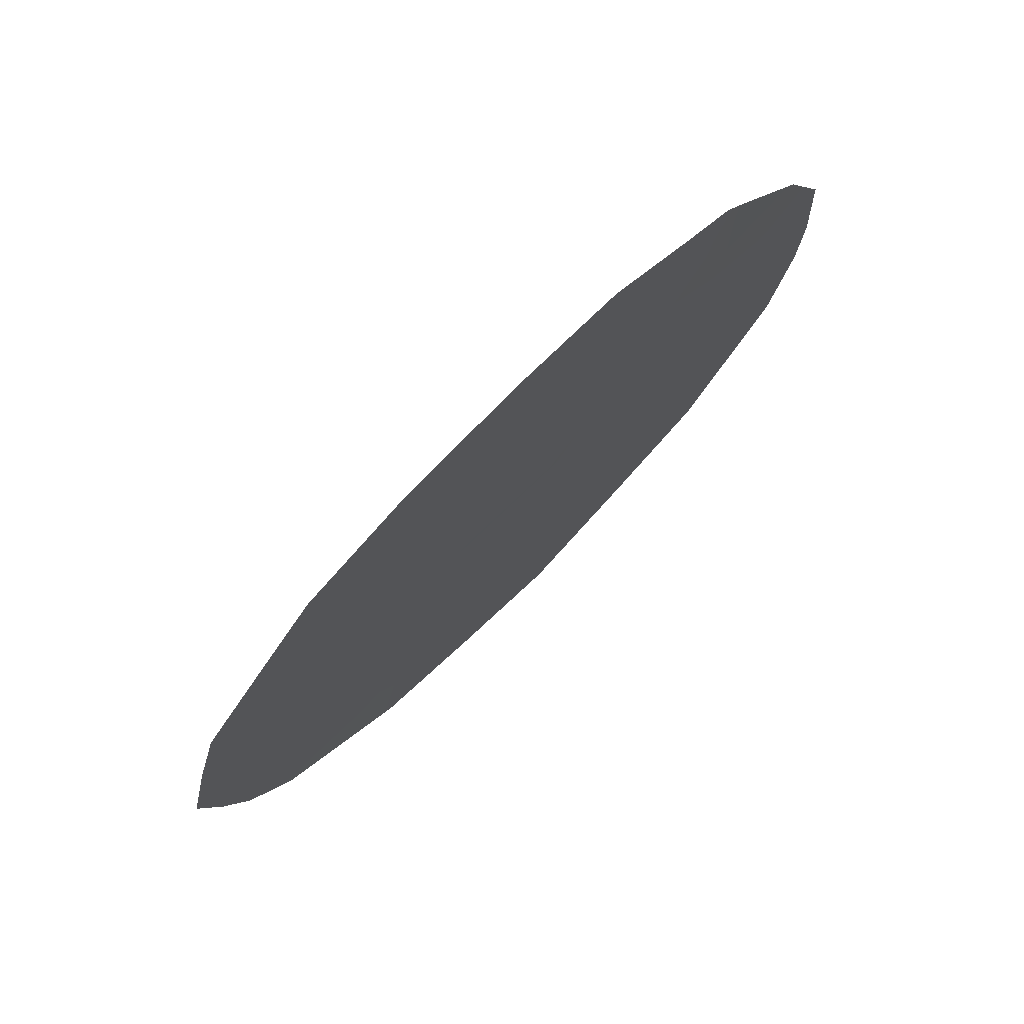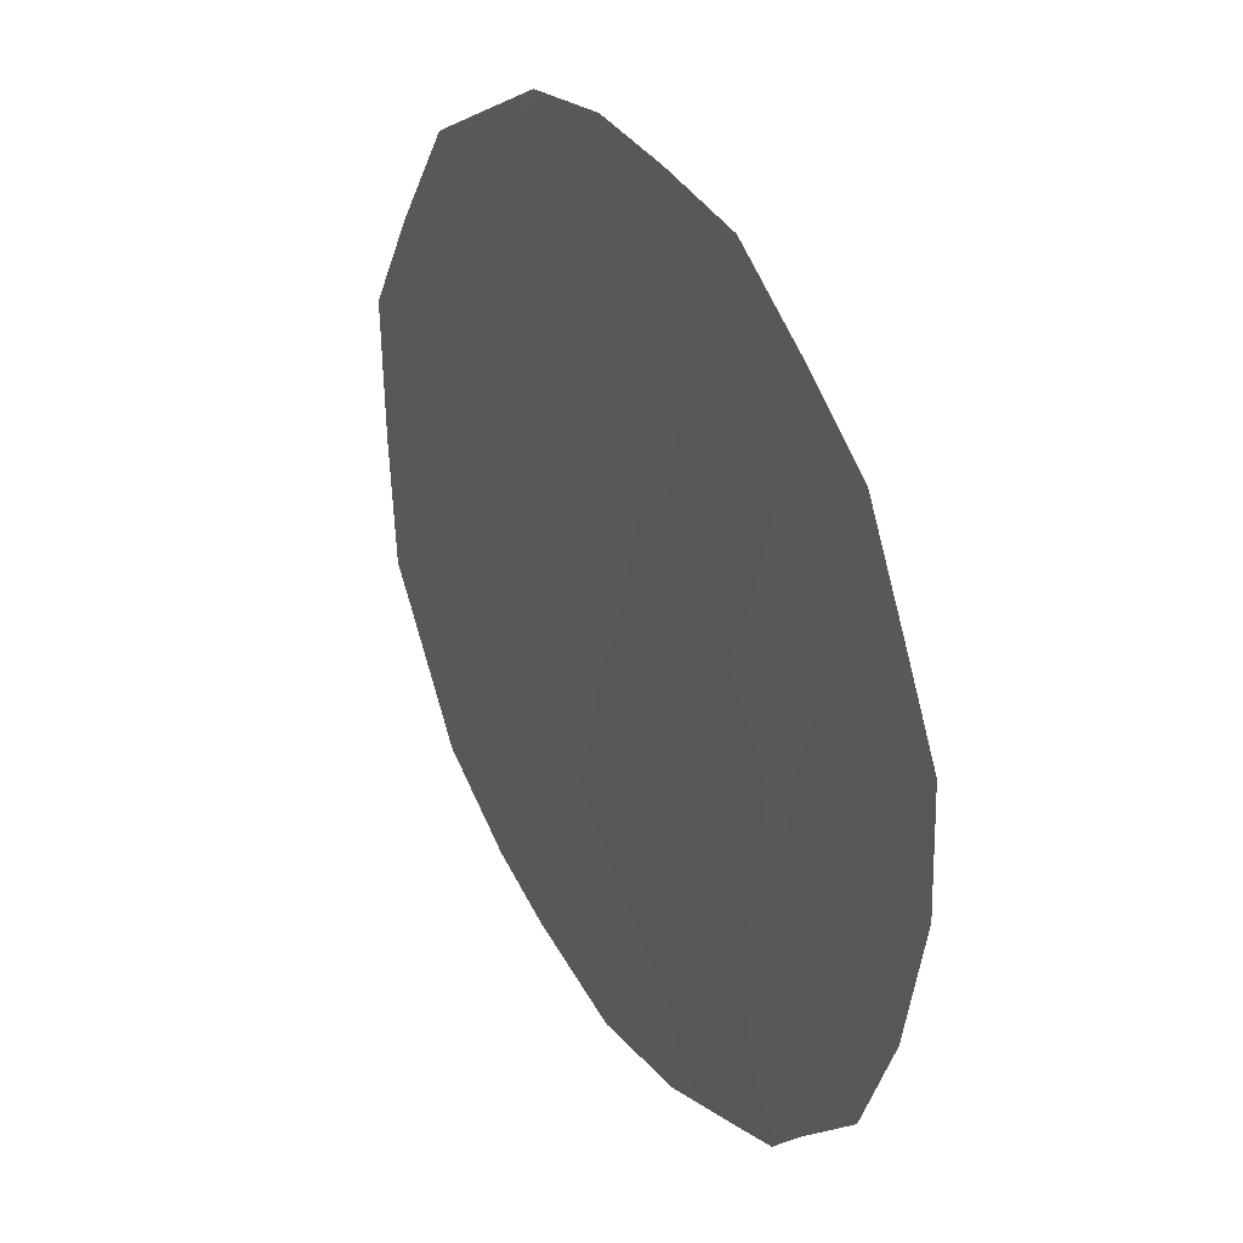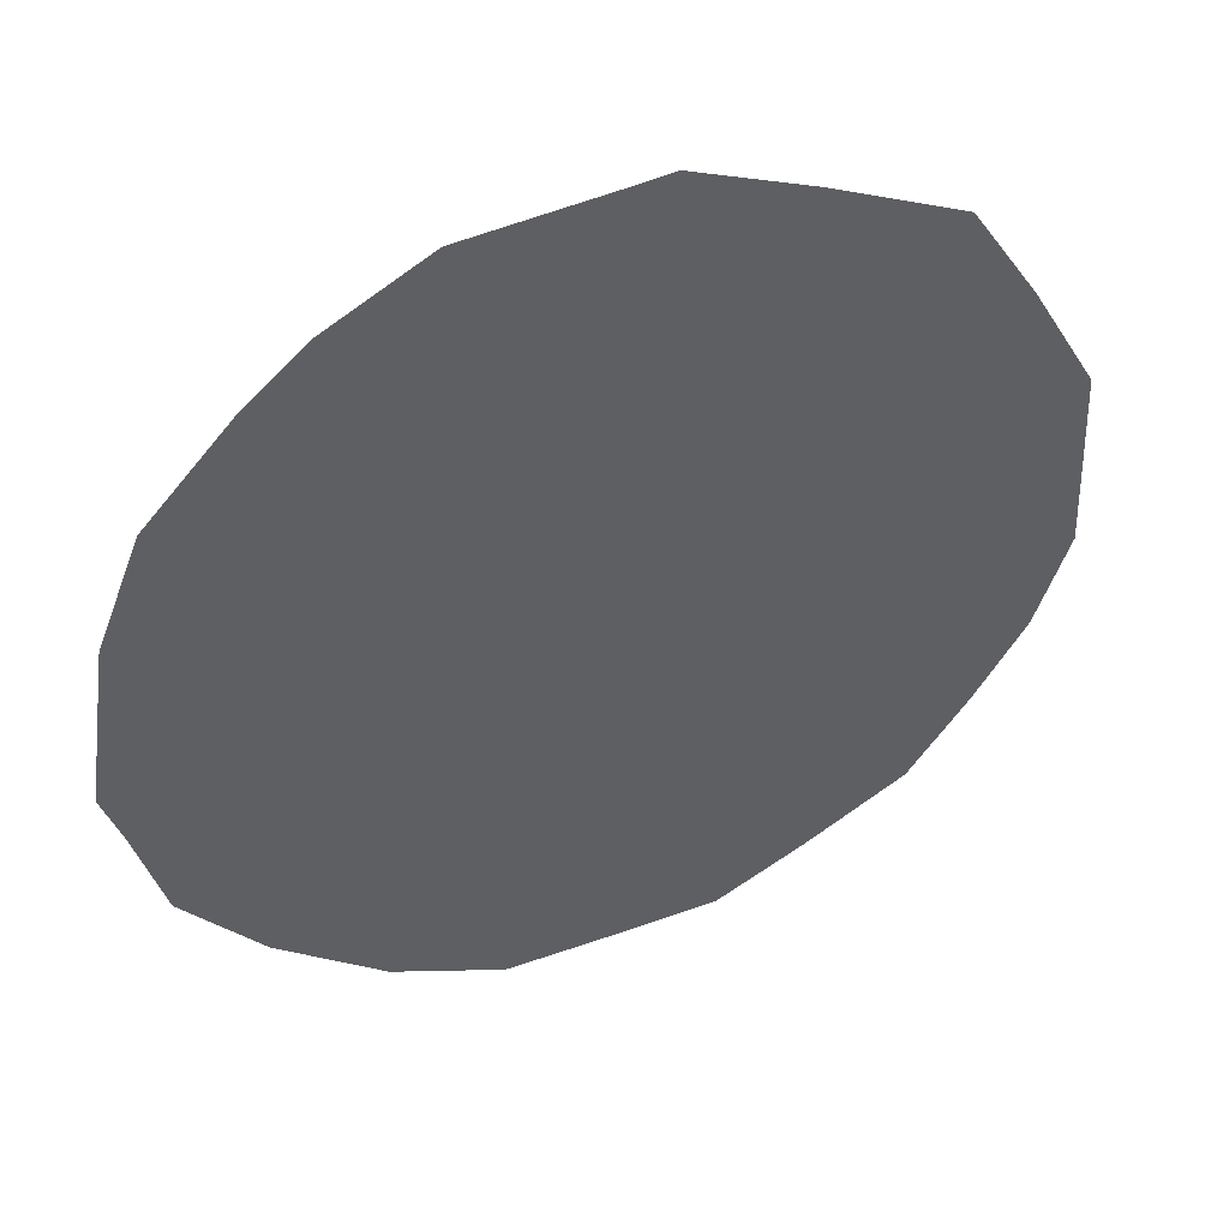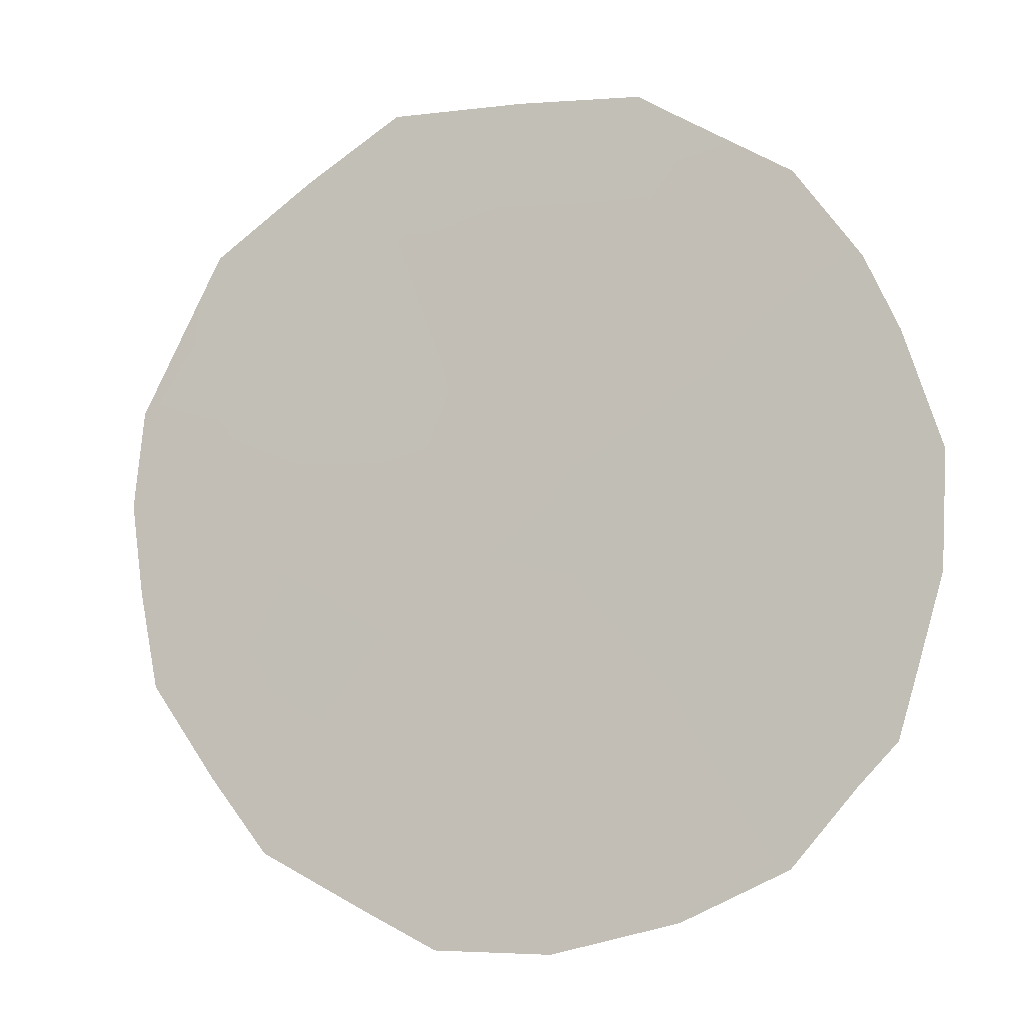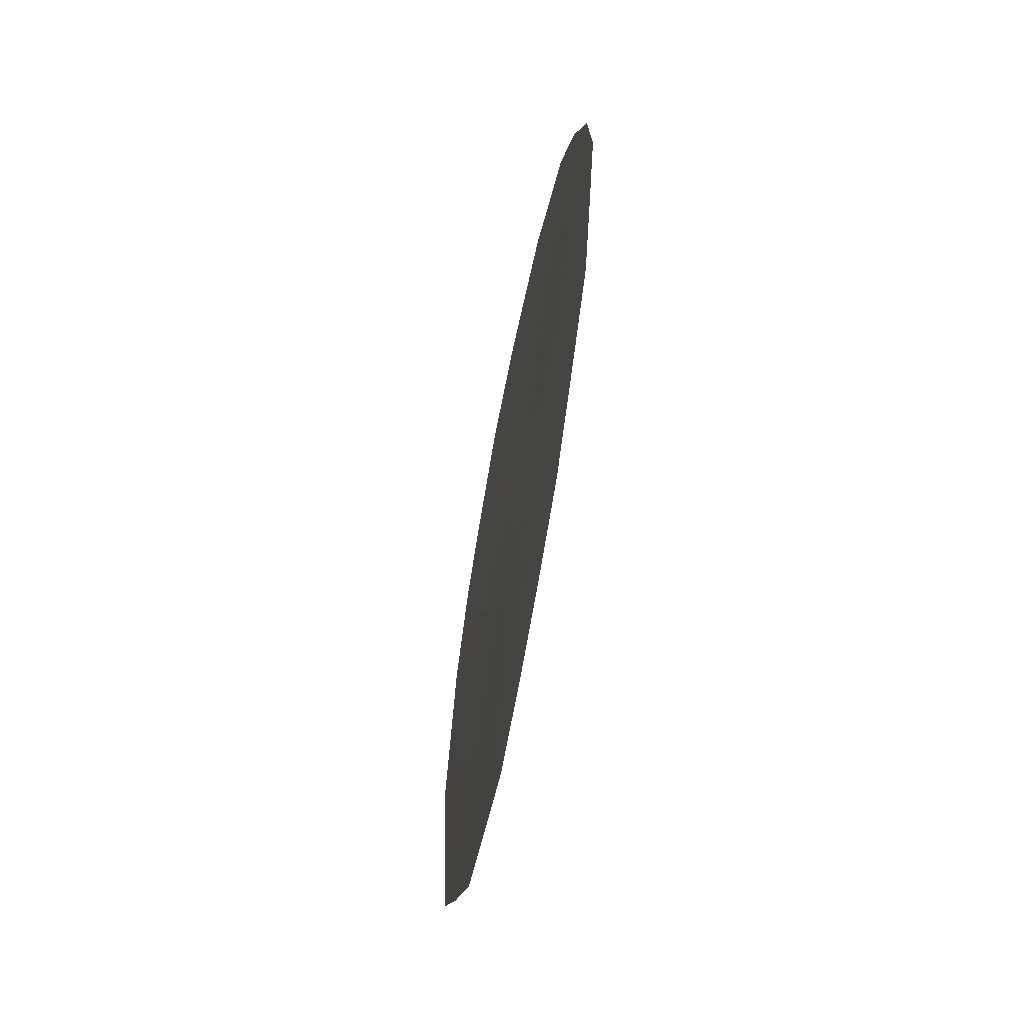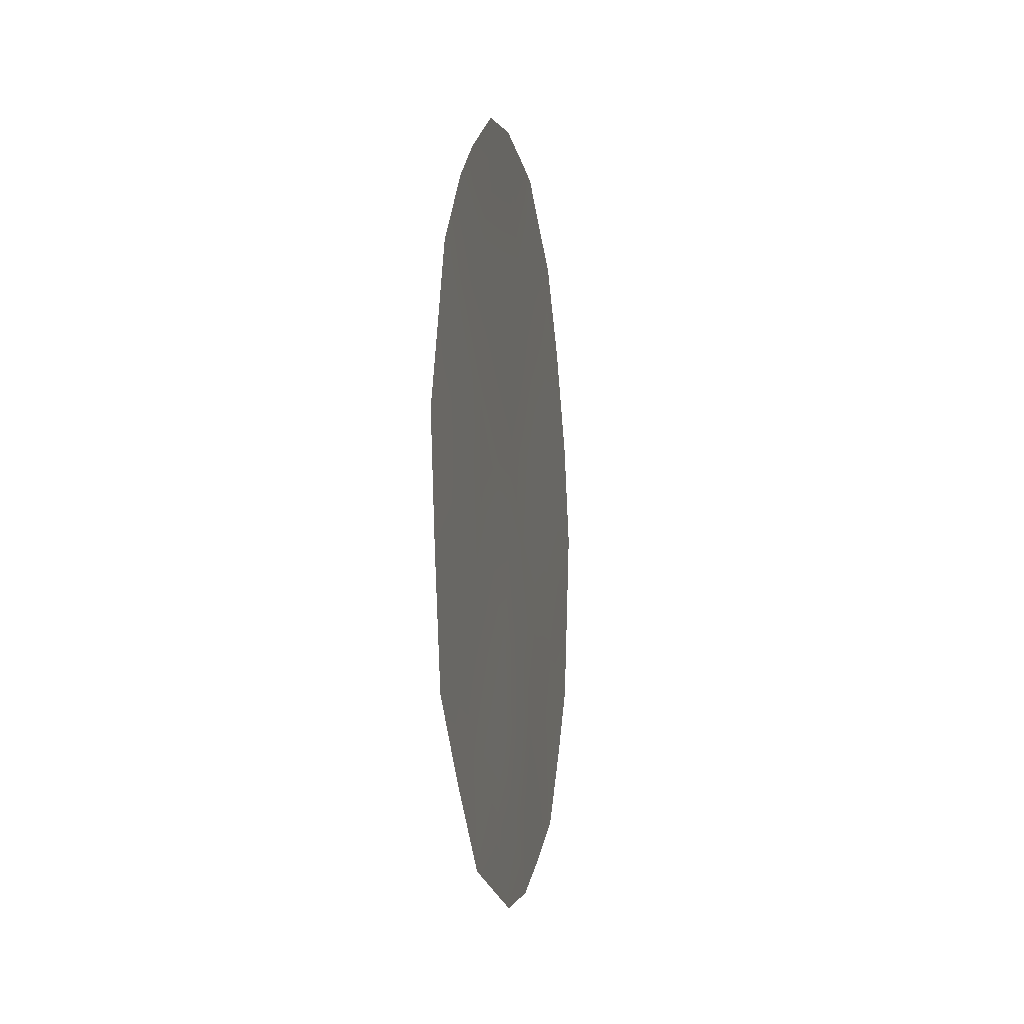
<metadata>
{"format":"obj","ext":"obj","renderer":"f3d","projection":"perspective","resolution":1024,"background":"white","views":[{"elev":-58.7,"azim":-35.6,"up":"+Y"},{"elev":-71.3,"azim":-173.0,"up":"+Y"},{"elev":12.1,"azim":66.7,"up":"+Y"},{"elev":21.9,"azim":-66.1,"up":"+Y"},{"elev":-59.9,"azim":-41.1,"up":"+Z"},{"elev":-7.2,"azim":159.7,"up":"+Z"}]}
</metadata>
<code>
v -79.56 82.07 -21.77
v -80.82 79.98 -26.75
v -79.57 82.07 -23.41
v -82.44 77.09 -23.07
v -80.59 80.27 -20.96
v -81.55 78.69 -24.58
v -81.28 79.09 -22.78
v -80.11 81.16 -25.15
v -80.36 80.71 -23.19
v -79.25 82.61 -25.33
v -81.37 78.89 -20.09
v -81.73 78.41 -26.31
v -81.02 79.61 -24.88
v -81.68 78.35 -20.76
v -81.17 79.37 -27.55
v -81.59 78.65 -27.24
v -79.83 81.64 -27.22
v -82.93 76.27 -23.4
v -82.04 77.89 -26.86
v -80.69 80.18 -27.67
v -78.99 83.06 -25.62
v -78.83 83.31 -22.75
v -78.76 83.43 -23.14
v -81.76 78.2 -19.8
v -82.18 77.47 -20.26
v -80.77 79.93 -19.42
v -80.23 80.87 -19.6
v -81.25 79.08 -19.49
v -79.05 82.94 -21.49
v -78.85 83.28 -24.33
v -81.53 78.59 -19.53
v -82.69 76.72 -25.32
v -82.52 76.9 -21.16
v -79.41 82.31 -20.68
v -79.72 81.76 -20.2
v -81.28 79.19 -26.6
v -79.65 81.94 -25.26
v -79.98 81.39 -26.13
v -79.59 82.05 -26.18
v -82.52 76.99 -24.12
v -82.83 76.46 -24.23
v -80.38 80.64 -22.04
v -79.91 81.48 -22.55
v -80.27 80.9 -27.45
v -80.34 80.78 -26.88
v -82.38 77.18 -22.17
v -82.81 76.44 -22.29
v -79.81 81.66 -24.29
v -79.97 81.38 -23.44
v -80.25 80.91 -24.19
v -79.12 82.83 -23.43
v -80.45 80.59 -25.97
v -80.94 79.67 -21.89
v -80.8 79.93 -22.96
v -79.38 82.4 -26.41
v -80.54 80.34 -20.12
v -81.89 78.04 -22.69
v -82 77.88 -23.8
v -81.54 78.67 -23.55
v -80.95 79.62 -20.19
v -81.16 79.26 -20.96
v -79.36 82.42 -24.35
v -81.5 78.68 -21.8
v -82.04 77.74 -21.48
v -80.09 81.12 -20.51
v -81.78 78.29 -25.45
v -82.12 77.69 -24.84
v -82.15 77.67 -25.82
v -82.4 77.24 -26.04
v -81.38 79 -25.66
v -80.56 80.39 -25.04
v -80.92 79.8 -25.85
v -80.69 80.16 -24.05
v -81.13 79.39 -23.82
v -79.31 82.5 -22.5
v -80 81.29 -21.23
f 2 36 15
f 37 38 39
f 40 18 41
f 1 76 42
f 17 45 44
f 2 15 20
f 48 49 50
f 52 45 38
f 53 54 42
f 12 19 16
f 5 65 56
f 57 58 59
f 60 11 61
f 60 56 26
f 31 11 28
f 3 62 51
f 10 21 30
f 11 31 24
f 57 64 46
f 5 42 76
f 62 48 37
f 68 66 67
f 68 32 69
f 56 65 27
f 67 58 40
f 6 66 70
f 71 72 52
f 72 70 36
f 43 49 3
f 1 29 34
f 50 73 71
f 73 54 74
f 59 6 74
f 61 63 53
f 16 36 12
f 36 16 15
f 10 37 39
f 37 8 38
f 18 40 4
f 41 32 40
f 43 42 9
f 2 20 45
f 44 45 20
f 47 18 4
f 8 48 50
f 48 3 49
f 50 49 9
f 75 3 51
f 22 51 23
f 22 75 51
f 8 52 38
f 52 2 45
f 38 45 17
f 5 53 42
f 53 7 54
f 42 54 9
f 11 24 14
f 14 24 25
f 10 39 55
f 55 21 10
f 56 27 26
f 7 57 59
f 59 58 6
f 5 60 61
f 61 11 14
f 60 5 56
f 28 60 26
f 11 60 28
f 1 75 29
f 62 30 51
f 30 62 10
f 23 51 30
f 7 63 57
f 63 14 64
f 4 57 46
f 46 64 33
f 47 46 33
f 14 25 64
f 33 64 25
f 34 76 1
f 34 65 76
f 10 62 37
f 62 3 48
f 37 48 8
f 32 68 67
f 68 12 66
f 67 66 6
f 12 68 19
f 69 19 68
f 65 35 27
f 32 67 40
f 67 6 58
f 40 58 4
f 13 6 70
f 70 66 12
f 8 71 52
f 71 13 72
f 52 72 2
f 2 72 36
f 72 13 70
f 36 70 12
f 1 43 75
f 43 9 49
f 75 43 3
f 8 50 71
f 50 9 73
f 71 73 13
f 13 73 74
f 73 9 54
f 74 54 7
f 7 59 74
f 74 6 13
f 5 61 53
f 61 14 63
f 53 63 7
f 63 64 57
f 47 4 46
f 57 4 58
f 39 17 55
f 39 38 17
f 75 22 29
f 35 65 34
f 1 42 43
f 5 76 65

</code>
